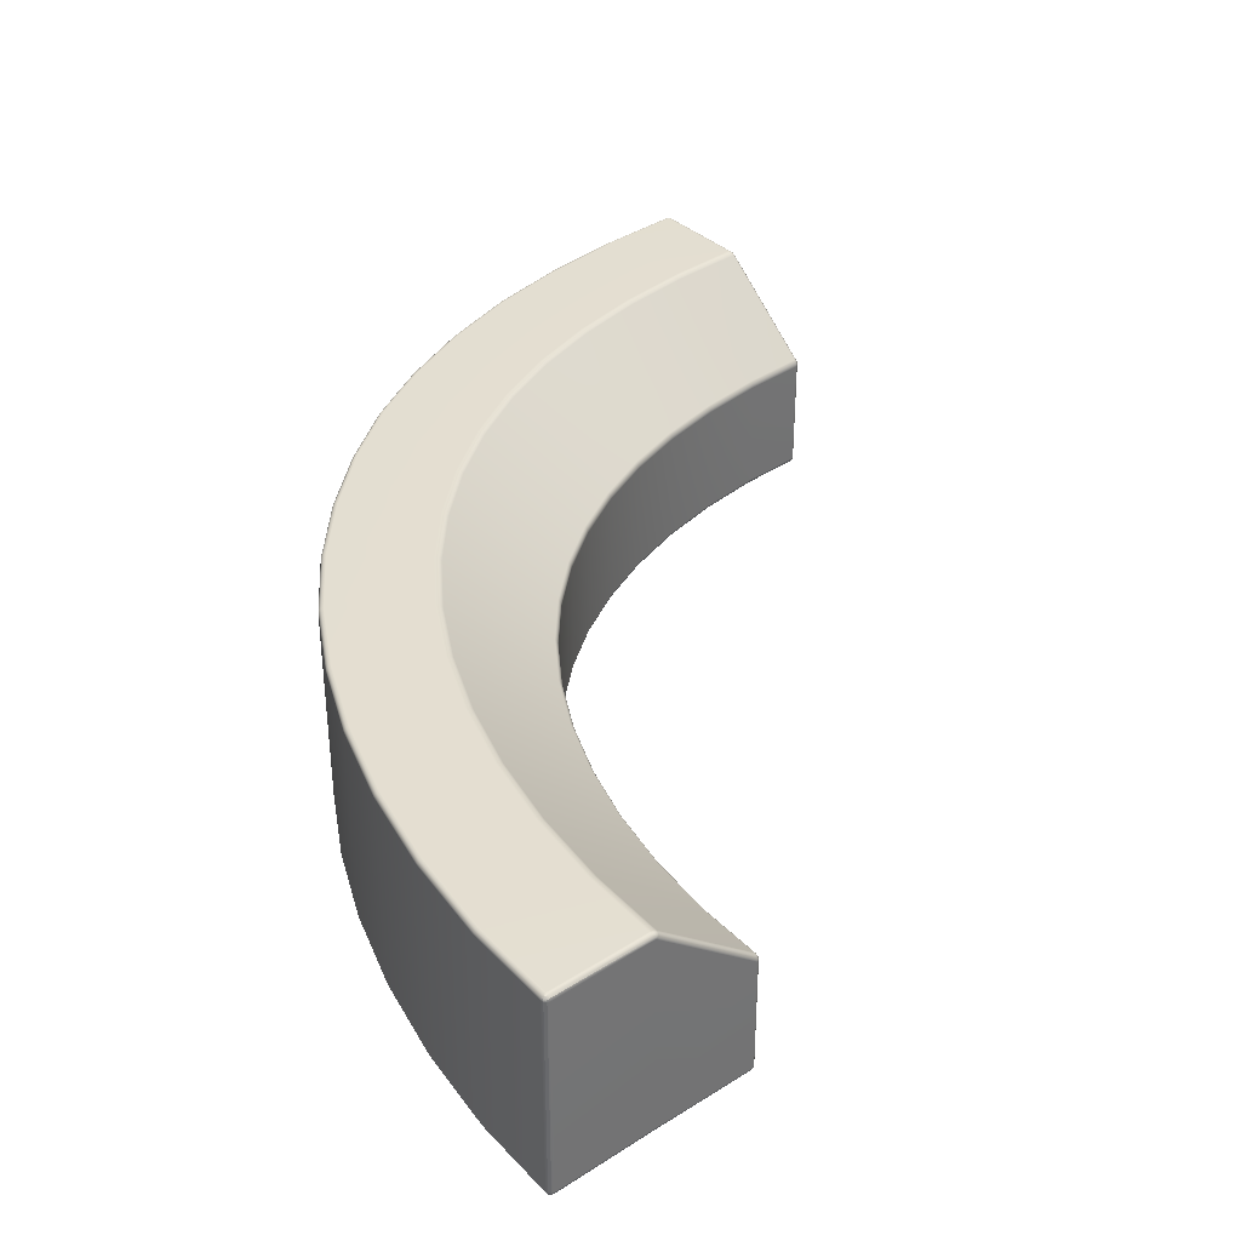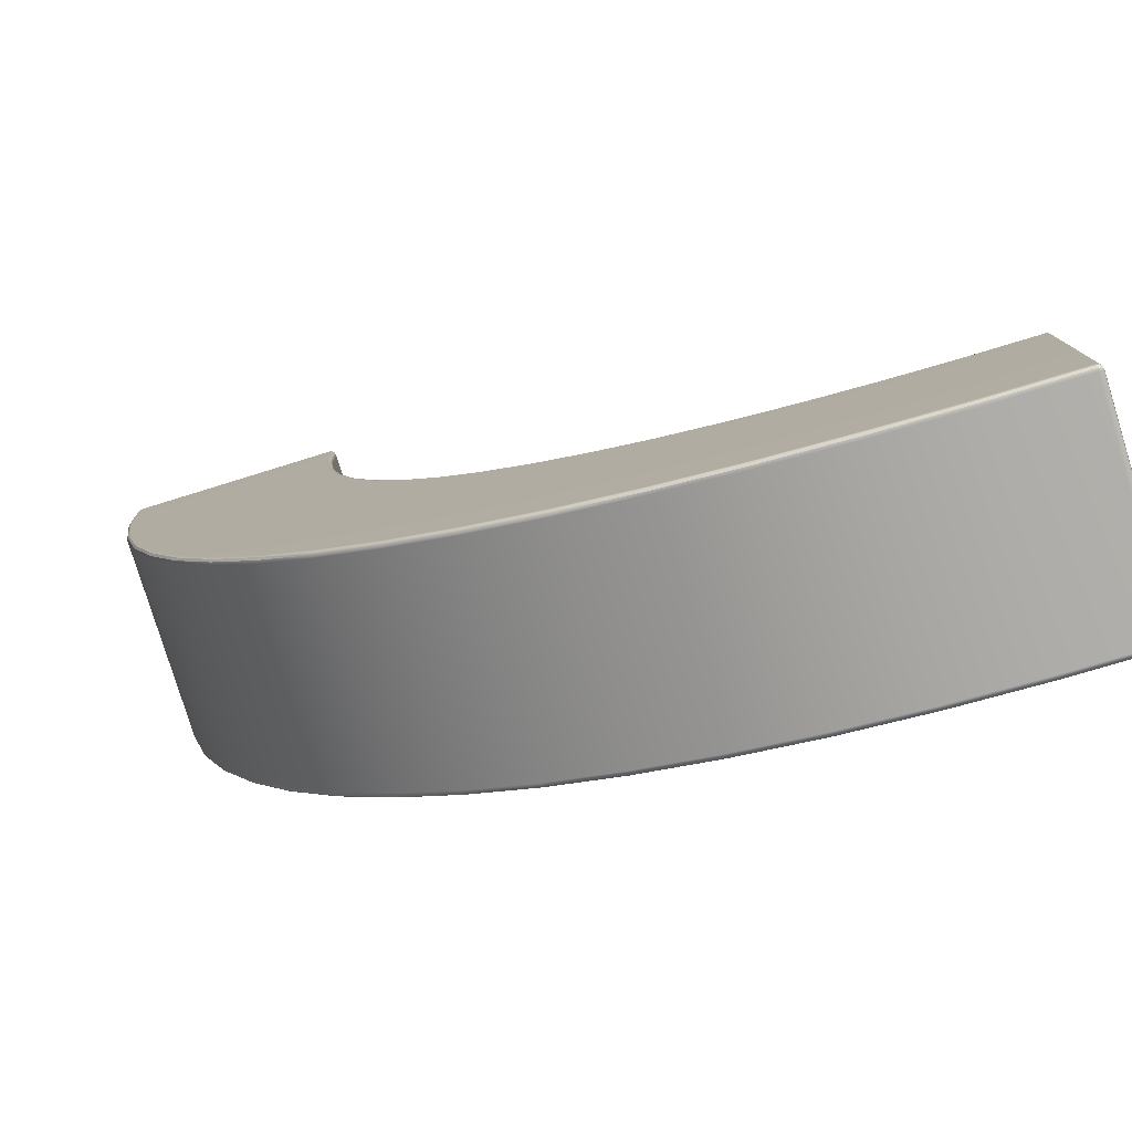
<metadata>
{"format":"obj","ext":"obj","renderer":"f3d","projection":"perspective","resolution":1024,"background":"white","views":[{"elev":36.4,"azim":-39.9,"up":"+Y"},{"elev":-79.1,"azim":17.1,"up":"+Z"}]}
</metadata>
<code>
g default
v 0.486 0 -2.544
v -0.2405 0 -1.414
v -0.4331 0 -0.7313
v 0.06905 0 -2.024
v -0.4828 0 -0.37
v -0.352 0 -1.08
v -0.09974 0 -1.729
v 0.2647 0 -2.296
v 1.602 0 -3.265
v 1.001 0 -2.961
v 2.272 0 -3.443
v 0.7317 0 -2.766
v 1.291 0 -3.128
v 1.929 0 -3.37
v 2.63 0 -3.486
v -0.9954 0.01247 -0.02492
v -0.9863 0.003341 -0.02493
v -0.9738 0 -0.02494
v -0.9744 0.003341 -0.01247
v -0.9749 0.01247 -0.003341
v -0.9751 0.02494 0
v -0.9873 0.02494 -0.003378
v -0.996 0.02494 -0.01255
v -0.9988 0.02494 -0.02491
v -0.5 0.02495 0
v -0.4998 0.01247 -0.003339
v -0.4994 0.003342 -0.01246
v -0.4988 0 -0.02492
v -0.01463 0.003341 -0.01928
v -0.005503 0.01247 -0.01917
v -0.002161 0.02494 -0.01913
v -0.005841 0.02486 -0.006667
v -0.01514 0.02478 0.002331
v -0.02763 0.0247 0.00551
v -0.02761 0.01235 0.002168
v -0.02742 0.00331 -0.006959
v -0.0271 0 -0.01943
v -0.9863 0.9967 -0.02492
v -0.9954 0.9875 -0.02491
v -0.9988 0.9751 -0.02491
v -0.9959 0.9748 -0.01255
v -0.9869 0.9746 -0.003376
v -0.9744 0.9744 0
v -0.9745 0.9872 -0.003346
v -0.9742 0.9966 -0.01247
v -0.9738 1 -0.02494
v -0.4943 0.9944 -0.02536
v -0.5059 0.9986 -0.02552
v -0.5181 1 -0.02564
v -0.519 0.9955 -0.01255
v -0.5155 0.9867 -0.003074
v -0.5086 0.9764 0
v -0.4962 0.9799 -0.002938
v -0.4872 0.984 -0.01215
v -0.484 0.9876 -0.02515
v -0.003953 0.5781 -0.01958
v -0.009216 0.5894 -0.01967
v -0.01749 0.5986 -0.01979
v -0.02059 0.5957 -0.006897
v -0.02397 0.5869 0.002399
v -0.02668 0.5747 0.005521
v -0.01554 0.5689 0.002511
v -0.006543 0.5657 -0.006674
v -0.002149 0.5659 -0.01953
v -0.9792 0.9751 -0.4234
v -0.9759 0.9875 -0.4231
v -0.9668 0.9967 -0.4222
v -0.9544 1 -0.4209
v -0.4683 0.9879 -0.3687
v -0.4782 0.9945 -0.3698
v -0.4894 0.9986 -0.371
v -0.5013 1 -0.3722
v 0.006831 0.5664 -0.3106
v 0.005091 0.5783 -0.3108
v 1.6e-05 0.5893 -0.3114
v -0.007967 0.5984 -0.3124
v 0.1787 0 -2.902
v 0.1699 0.003341 -2.911
v 0.1634 0.01247 -2.918
v 0.1611 0.02494 -2.92
v -0.09455 0.02494 -2.636
v -0.09197 0.01247 -2.634
v -0.08489 0.003342 -2.628
v -0.07519 0 -2.62
v 0.8166 0.02494 -2.174
v 0.8142 0.01247 -2.176
v 0.8077 0.003341 -2.183
v 0.7988 0 -2.192
v 0.6274 0.02494 -1.961
v 0.6248 0.01247 -1.963
v 0.6177 0.003341 -1.969
v 0.6079 0 -1.977
v 2.975 0.9875 -3.996
v 2.975 0.9967 -3.987
v 2.975 1 -3.974
v 2.988 0.9967 -3.975
v 2.997 0.9875 -3.975
v 3 0.9751 -3.975
v 2.997 0.975 -3.987
v 2.987 0.975 -3.996
v 2.975 0.9751 -3.999
v 2.974 0.9986 -3.506
v 2.975 0.9944 -3.494
v 2.975 0.9877 -3.484
v 2.988 0.984 -3.487
v 2.997 0.9799 -3.496
v 3 0.9764 -3.509
v 2.997 0.9867 -3.515
v 2.988 0.9955 -3.519
v 2.974 1 -3.518
v 2.975 0.5894 -3.006
v 2.975 0.5781 -3.001
v 2.975 0.5659 -2.999
v 2.988 0.5657 -3.003
v 2.997 0.5689 -3.012
v 3 0.5748 -3.023
v 2.997 0.5869 -3.021
v 2.988 0.5956 -3.017
v 2.975 0.5986 -3.014
v 2.975 0.003341 -3.987
v 2.975 0.01247 -3.996
v 2.975 0.02494 -3.999
v 2.987 0.02509 -3.996
v 2.997 0.02527 -3.987
v 3 0.02541 -3.975
v 2.997 0.0127 -3.975
v 2.988 0.003404 -3.974
v 2.975 0 -3.974
v 3 0.02495 -3.5
v 2.997 0.01247 -3.5
v 2.988 0.003343 -3.5
v 2.975 0 -3.499
v 2.975 0.01247 -3.002
v 2.975 0.003341 -3.011
v 2.975 0 -3.024
v 2.988 0.003341 -3.024
v 2.997 0.01247 -3.025
v 3 0.02494 -3.025
v 2.997 0.02494 -3.012
v 2.988 0.02494 -3.003
v 2.975 0.02494 -2.999
v 0.1813 1 -2.905
v 0.1725 0.9967 -2.914
v 0.166 0.9875 -2.92
v 0.1636 0.9751 -2.923
v 0.4465 0.9751 -3.178
v 0.4486 0.9875 -3.175
v 0.4544 0.9967 -3.168
v 0.4623 1 -3.159
v 0.4986 0.9879 -2.536
v 0.4918 0.9945 -2.544
v 0.4841 0.9986 -2.552
v 0.4757 1 -2.56
v 0.7437 0.988 -2.758
v 0.7377 0.9945 -2.766
v 0.7308 0.9986 -2.775
v 0.7234 1 -2.784
v 0.8166 0.5664 -2.174
v 0.8154 0.5783 -2.175
v 0.812 0.5893 -2.179
v 0.8067 0.5983 -2.185
v 1.028 0.5663 -2.365
v 1.026 0.5783 -2.366
v 1.023 0.5893 -2.371
v 1.019 0.5983 -2.377
v 2.582 0.02494 -3.985
v 2.582 0.01247 -3.981
v 2.583 0.003341 -3.972
v 2.584 0 -3.96
v 2.678 0.02494 -2.987
v 2.678 0.01247 -2.991
v 2.677 0.003341 -3
v 2.676 0 -3.012
v -0.6614 1 -1.616
v -0.673 0.9967 -1.62
v -0.6814 0.9875 -1.624
v -0.6846 0.9751 -1.625
v -0.5181 0.9751 -1.987
v -0.5151 0.9875 -1.986
v -0.507 0.9967 -1.982
v -0.4959 1 -1.976
v -0.6622 0 -1.614
v -0.6738 0.003342 -1.619
v -0.6822 0.01247 -1.622
v -0.6853 0.02494 -1.624
v -0.8185 0.02494 -1.241
v -0.8153 0.01247 -1.24
v -0.8065 0.003342 -1.237
v -0.7946 0 -1.233
v 0.2014 0.02494 -1.204
v 0.1983 0.01247 -1.205
v 0.1898 0.003341 -1.208
v 0.1781 0 -1.213
v 0.1097 0.02494 -0.9182
v 0.1065 0.01247 -0.919
v 0.09766 0.003341 -0.9214
v 0.0856 0 -0.9246
v 0.2014 0.5664 -1.204
v 0.1999 0.5784 -1.205
v 0.1953 0.5894 -1.207
v 0.188 0.5984 -1.21
v 0.3189 0.5664 -1.474
v 0.3174 0.5784 -1.475
v 0.3131 0.5893 -1.478
v 0.3063 0.5984 -1.482
v -0.2262 0.9878 -1.409
v -0.2353 0.9945 -1.413
v -0.2457 0.9986 -1.418
v -0.2568 1 -1.422
v -0.0858 0.9878 -1.723
v -0.09442 0.9945 -1.728
v -0.1043 0.9986 -1.734
v -0.1149 1 -1.739
v -0.8925 1 -0.8349
v -0.9048 0.9967 -0.8373
v -0.9137 0.9875 -0.839
v -0.917 0.9751 -0.8397
v -0.8181 0.9751 -1.241
v -0.8149 0.9875 -1.24
v -0.8061 0.9967 -1.238
v -0.7941 1 -1.234
v -0.8925 0 -0.8344
v -0.9048 0.003341 -0.8368
v -0.9137 0.01247 -0.8386
v -0.917 0.02494 -0.8392
v -0.9792 0.02494 -0.4234
v -0.9759 0.01247 -0.4231
v -0.9668 0.003341 -0.4222
v -0.9544 0 -0.4209
v 0.04459 0.02494 -0.6195
v 0.04129 0.01247 -0.6201
v 0.03228 0.003341 -0.6216
v 0.01998 0 -0.6237
v -0.01806 0 -0.3125
v -0.005616 0.003341 -0.3115
v 0.003496 0.01247 -0.3108
v 0.006831 0.02494 -0.3106
v 0.04459 0.5664 -0.6195
v 0.04289 0.5784 -0.6199
v 0.03793 0.5893 -0.6211
v 0.03012 0.5984 -0.623
v 0.09573 0.5984 -0.9231
v 0.1033 0.5893 -0.9204
v 0.1081 0.5784 -0.9187
v 0.1097 0.5664 -0.9182
v -0.4186 0.9879 -0.7288
v -0.4283 0.9945 -0.7309
v -0.4394 0.9986 -0.7332
v -0.4511 1 -0.7355
v -0.3692 1 -1.086
v -0.3578 0.9986 -1.083
v -0.347 0.9945 -1.08
v -0.3376 0.9879 -1.077
v -0.301 0 -2.31
v -0.3114 0.003342 -2.317
v -0.319 0.01247 -2.322
v -0.3218 0.02494 -2.324
v -0.5193 0.02494 -1.986
v -0.5163 0.01247 -1.984
v -0.5082 0.003342 -1.98
v -0.4971 0 -1.974
v -0.2993 1 -2.312
v -0.3098 0.9967 -2.319
v -0.3174 0.9875 -2.324
v -0.3202 0.9751 -2.326
v -0.09252 0.9751 -2.638
v -0.08989 0.9875 -2.636
v -0.08277 0.9967 -2.63
v -0.07307 1 -2.623
v 0.08261 0.9879 -2.017
v 0.07455 0.9945 -2.023
v 0.06528 0.9986 -2.03
v 0.05532 1 -2.036
v 0.2526 1 -2.31
v 0.2618 0.9986 -2.303
v 0.2704 0.9945 -2.296
v 0.2778 0.9879 -2.289
v 0.4612 0.5664 -1.727
v 0.4598 0.5784 -1.728
v 0.4558 0.5893 -1.731
v 0.4494 0.5984 -1.736
v 0.6166 0.5984 -1.971
v 0.6224 0.5893 -1.966
v 0.6262 0.5783 -1.962
v 0.6274 0.5664 -1.961
v 0.4612 0.02494 -1.727
v 0.4584 0.01247 -1.729
v 0.4507 0.003341 -1.734
v 0.4401 0 -1.741
v 0.2966 0 -1.485
v 0.3077 0.003341 -1.48
v 0.3159 0.01247 -1.476
v 0.3189 0.02494 -1.474
v 1.435 1 -3.716
v 1.431 0.9967 -3.728
v 1.428 0.9875 -3.736
v 1.426 0.9751 -3.74
v 1.794 0.9751 -3.857
v 1.795 0.9875 -3.854
v 1.797 0.9967 -3.845
v 1.8 1 -3.833
v 1.435 0 -3.716
v 1.431 0.003341 -3.728
v 1.428 0.01247 -3.736
v 1.426 0.02494 -3.74
v 1.078 0.02494 -3.587
v 1.079 0.01247 -3.584
v 1.083 0.003341 -3.576
v 1.089 0 -3.565
v 1.78 0.02494 -2.793
v 1.779 0.01247 -2.796
v 1.775 0.003341 -2.804
v 1.771 0 -2.816
v 1.51 0.02494 -2.675
v 1.509 0.01247 -2.678
v 1.505 0.003341 -2.686
v 1.499 0 -2.698
v 1.78 0.5663 -2.793
v 1.779 0.5783 -2.794
v 1.777 0.5892 -2.799
v 1.774 0.5982 -2.807
v 2.065 0.5663 -2.884
v 2.065 0.5783 -2.885
v 2.063 0.5892 -2.89
v 2.061 0.5982 -2.898
v 1.608 0.9881 -3.254
v 1.605 0.9946 -3.263
v 1.601 0.9986 -3.274
v 1.597 1 -3.285
v 1.933 0.9881 -3.356
v 1.93 0.9946 -3.366
v 1.928 0.9986 -3.377
v 1.924 1 -3.388
v 0.7646 1 -3.38
v 0.7578 0.9967 -3.391
v 0.7528 0.9875 -3.398
v 0.751 0.975 -3.401
v 1.078 0.9751 -3.587
v 1.079 0.9875 -3.584
v 1.083 0.9967 -3.576
v 1.089 1 -3.565
v 0.7646 0 -3.378
v 0.7578 0.003337 -3.388
v 0.7528 0.01246 -3.396
v 0.751 0.02492 -3.399
v 0.4436 0.02494 -3.175
v 0.4457 0.01247 -3.172
v 0.4514 0.003341 -3.165
v 0.4593 0 -3.155
v 1.259 0.02494 -2.532
v 1.257 0.01247 -2.535
v 1.252 0.003341 -2.543
v 1.246 0 -2.553
v 1.012 0 -2.384
v 1.02 0.003341 -2.375
v 1.025 0.01247 -2.368
v 1.028 0.02494 -2.365
v 1.259 0.5663 -2.532
v 1.258 0.5783 -2.534
v 1.256 0.5893 -2.538
v 1.252 0.5983 -2.545
v 1.504 0.5982 -2.689
v 1.507 0.5893 -2.682
v 1.51 0.5783 -2.677
v 1.51 0.5663 -2.675
v 1.012 0.9881 -2.953
v 1.007 0.9946 -2.961
v 1.001 0.9986 -2.971
v 0.9943 1 -2.981
v 1.287 1 -3.149
v 1.292 0.9986 -3.138
v 1.297 0.9946 -3.128
v 1.302 0.9881 -3.119
v 2.183 0 -3.913
v 2.181 0.003341 -3.925
v 2.18 0.01247 -3.934
v 2.179 0.02494 -3.937
v 1.794 0.02494 -3.857
v 1.795 0.01247 -3.854
v 1.797 0.003341 -3.845
v 1.8 0 -3.833
v 2.183 1 -3.913
v 2.181 0.9967 -3.925
v 2.18 0.9875 -3.934
v 2.179 0.9751 -3.937
v 2.582 0.9751 -3.985
v 2.582 0.9875 -3.981
v 2.583 0.9967 -3.972
v 2.584 1 -3.96
v 2.275 0.9881 -3.429
v 2.273 0.9946 -3.439
v 2.271 0.9986 -3.45
v 2.269 1 -3.461
v 2.629 1 -3.505
v 2.63 0.9986 -3.493
v 2.63 0.9946 -3.481
v 2.631 0.988 -3.471
v 2.366 0.5663 -2.949
v 2.365 0.5783 -2.95
v 2.364 0.5893 -2.955
v 2.363 0.5982 -2.963
v 2.677 0.5983 -3.002
v 2.677 0.5893 -2.994
v 2.678 0.5783 -2.989
v 2.678 0.5663 -2.987
v 2.366 0.02494 -2.949
v 2.365 0.01247 -2.952
v 2.363 0.003341 -2.961
v 2.361 0 -2.973
v 2.059 0 -2.908
v 2.062 0.003341 -2.896
v 2.064 0.01247 -2.887
v 2.065 0.02494 -2.884
v -0.9941 0.01416 -0.01423
v -0.9851 0.005217 -0.01418
v -0.9855 0.01416 -0.005245
v -0.01661 0.005192 -0.008517
v -0.007672 0.01412 -0.00839
v -0.01681 0.01407 0.00043
v -0.985 0.9947 -0.01418
v -0.994 0.9857 -0.01423
v -0.9852 0.9856 -0.005248
v -0.4956 0.9909 -0.01401
v -0.5079 0.9954 -0.0142
v -0.5042 0.9876 -0.00477
v -0.007029 0.5765 -0.008421
v -0.01254 0.5883 -0.008512
v -0.01525 0.58 0.000702
v 2.986 0.9858 -3.994
v 2.986 0.9948 -3.985
v 2.995 0.9858 -3.986
v 2.986 0.9953 -3.508
v 2.986 0.9909 -3.496
v 2.995 0.9876 -3.504
v 2.986 0.5883 -3.009
v 2.986 0.5766 -3.004
v 2.995 0.58 -3.012
v 2.986 0.005266 -3.985
v 2.986 0.01425 -3.994
v 2.995 0.01435 -3.985
v 2.986 0.01417 -3.005
v 2.986 0.005217 -3.014
v 2.995 0.01416 -3.014
g Outside_Bend_HP
f 21 20 26 25
f 20 19 27 26
f 19 18 28 27
f 24 23 41 40
f 23 22 42 41
f 22 21 43 42
f 34 33 62 61
f 33 32 63 62
f 32 31 64 63
f 40 39 66 65
f 39 38 67 66
f 38 46 68 67
f 46 45 50 49
f 45 44 51 50
f 44 43 52 51
f 55 54 59 58
f 54 53 60 59
f 53 52 61 60
f 80 79 82 81
f 79 78 83 82
f 78 77 84 83
f 98 97 108 107
f 97 96 109 108
f 96 95 110 109
f 101 100 123 122
f 100 99 124 123
f 99 98 125 124
f 107 106 117 116
f 106 105 118 117
f 105 104 119 118
f 116 115 139 138
f 115 114 140 139
f 114 113 141 140
f 122 121 167 166
f 121 120 168 167
f 120 128 169 168
f 132 131 136 135
f 131 130 137 136
f 130 129 138 137
f 145 144 147 146
f 144 143 148 147
f 143 142 149 148
f 177 176 179 178
f 176 175 180 179
f 175 174 181 180
f 185 184 187 186
f 184 183 188 187
f 183 182 189 188
f 217 216 219 218
f 216 215 220 219
f 215 214 221 220
f 225 224 227 226
f 224 223 228 227
f 223 222 229 228
f 233 232 235 234
f 232 231 236 235
f 231 230 237 236
f 241 240 243 242
f 240 239 244 243
f 239 238 245 244
f 249 248 251 250
f 248 247 252 251
f 247 246 253 252
f 257 256 259 258
f 256 255 260 259
f 255 254 261 260
f 265 264 267 266
f 264 263 268 267
f 263 262 269 268
f 273 272 275 274
f 272 271 276 275
f 271 270 277 276
f 281 280 283 282
f 280 279 284 283
f 279 278 285 284
f 289 288 291 290
f 288 287 292 291
f 287 286 293 292
f 297 296 299 298
f 296 295 300 299
f 295 294 301 300
f 305 304 307 306
f 304 303 308 307
f 303 302 309 308
f 337 336 339 338
f 336 335 340 339
f 335 334 341 340
f 345 344 347 346
f 344 343 348 347
f 343 342 349 348
f 353 352 355 354
f 352 351 356 355
f 351 350 357 356
f 361 360 363 362
f 360 359 364 363
f 359 358 365 364
f 369 368 371 370
f 368 367 372 371
f 367 366 373 372
f 377 376 379 378
f 376 375 380 379
f 375 374 381 380
f 385 384 387 386
f 384 383 388 387
f 383 382 389 388
f 393 392 395 394
f 392 391 396 395
f 391 390 397 396
f 401 400 403 402
f 400 399 404 403
f 399 398 405 404
f 409 408 411 410
f 408 407 412 411
f 407 406 413 412
f 21 25 52 43
f 25 34 61 52
f 46 49 72 68
f 55 58 76 69
f 229 5 28 18
f 5 234 37 28
f 31 237 73 64
f 65 226 24 40
f 142 153 157 149
f 150 161 165 154
f 98 107 129 125
f 107 116 138 129
f 349 12 1 77
f 12 354 88 1
f 85 357 162 158
f 146 346 80 145
f 80 81 266 145
f 77 1 8 84
f 1 88 92 8
f 285 89 85 158
f 277 282 161 150
f 269 274 153 142
f 177 185 186 218
f 182 2 6 189
f 2 193 197 6
f 245 194 190 198
f 253 242 201 206
f 221 250 209 174
f 178 258 185 177
f 174 209 213 181
f 206 201 205 210
f 198 190 293 202
f 7 290 193 2
f 261 7 2 182
f 217 225 226 65
f 222 3 5 229
f 3 233 234 5
f 73 237 230 238
f 69 76 241 246
f 68 72 249 214
f 218 186 225 217
f 214 249 250 221
f 246 241 242 253
f 238 230 194 245
f 6 197 233 3
f 189 6 3 222
f 265 257 258 178
f 254 4 7 261
f 4 289 290 7
f 202 293 286 278
f 210 205 281 270
f 181 213 273 262
f 266 81 257 265
f 262 273 274 269
f 270 281 282 277
f 278 286 89 285
f 8 92 289 4
f 84 8 4 254
f 122 166 386 101
f 128 132 15 169
f 132 135 173 15
f 405 170 141 113
f 397 402 119 104
f 389 394 110 95
f 297 305 306 338
f 302 9 13 309
f 9 313 317 13
f 365 314 310 318
f 373 362 321 326
f 341 370 329 294
f 298 378 305 297
f 294 329 333 301
f 326 321 325 330
f 318 310 413 322
f 14 410 313 9
f 381 14 9 302
f 337 345 346 146
f 342 10 12 349
f 10 353 354 12
f 162 357 350 358
f 154 165 361 366
f 149 157 369 334
f 338 306 345 337
f 334 369 370 341
f 366 361 362 373
f 358 350 314 365
f 13 317 353 10
f 309 13 10 342
f 385 377 378 298
f 374 11 14 381
f 11 409 410 14
f 322 413 406 398
f 330 325 401 390
f 301 333 393 382
f 386 166 377 385
f 382 393 394 389
f 390 401 402 397
f 398 406 170 405
f 15 173 409 11
f 169 15 11 374
f 27 28 37 36
f 25 26 35 34
f 26 27 36 35
f 49 48 71 72
f 48 47 70 71
f 47 55 69 70
f 58 57 75 76
f 57 56 74 75
f 56 64 73 74
f 88 87 91 92
f 87 86 90 91
f 86 85 89 90
f 128 127 131 132
f 127 126 130 131
f 126 125 129 130
f 153 152 156 157
f 152 151 155 156
f 151 150 154 155
f 161 160 164 165
f 160 159 163 164
f 159 158 162 163
f 135 134 172 173
f 134 133 171 172
f 133 141 170 171
f 193 192 196 197
f 192 191 195 196
f 191 190 194 195
f 201 200 204 205
f 200 199 203 204
f 199 198 202 203
f 209 208 212 213
f 208 207 211 212
f 207 206 210 211
f 65 66 216 217
f 66 67 215 216
f 67 68 214 215
f 174 175 220 221
f 175 176 219 220
f 176 177 218 219
f 186 187 224 225
f 187 188 223 224
f 188 189 222 223
f 18 17 228 229
f 17 16 227 228
f 16 24 226 227
f 197 196 232 233
f 196 195 231 232
f 195 194 230 231
f 31 30 236 237
f 30 29 235 236
f 29 37 234 235
f 76 75 240 241
f 75 74 239 240
f 74 73 238 239
f 198 199 244 245
f 199 200 243 244
f 200 201 242 243
f 72 71 248 249
f 71 70 247 248
f 70 69 246 247
f 206 207 252 253
f 207 208 251 252
f 208 209 250 251
f 81 82 256 257
f 82 83 255 256
f 83 84 254 255
f 182 183 260 261
f 183 184 259 260
f 184 185 258 259
f 178 179 264 265
f 179 180 263 264
f 180 181 262 263
f 142 143 268 269
f 143 144 267 268
f 144 145 266 267
f 213 212 272 273
f 212 211 271 272
f 211 210 270 271
f 150 151 276 277
f 151 152 275 276
f 152 153 274 275
f 205 204 280 281
f 204 203 279 280
f 203 202 278 279
f 158 159 284 285
f 159 160 283 284
f 160 161 282 283
f 92 91 288 289
f 91 90 287 288
f 90 89 286 287
f 190 191 292 293
f 191 192 291 292
f 192 193 290 291
f 313 312 316 317
f 312 311 315 316
f 311 310 314 315
f 321 320 324 325
f 320 319 323 324
f 319 318 322 323
f 329 328 332 333
f 328 327 331 332
f 327 326 330 331
f 146 147 336 337
f 147 148 335 336
f 148 149 334 335
f 294 295 340 341
f 295 296 339 340
f 296 297 338 339
f 306 307 344 345
f 307 308 343 344
f 308 309 342 343
f 77 78 348 349
f 78 79 347 348
f 79 80 346 347
f 317 316 352 353
f 316 315 351 352
f 315 314 350 351
f 85 86 356 357
f 86 87 355 356
f 87 88 354 355
f 165 164 360 361
f 164 163 359 360
f 163 162 358 359
f 318 319 364 365
f 319 320 363 364
f 320 321 362 363
f 157 156 368 369
f 156 155 367 368
f 155 154 366 367
f 326 327 372 373
f 327 328 371 372
f 328 329 370 371
f 166 167 376 377
f 167 168 375 376
f 168 169 374 375
f 302 303 380 381
f 303 304 379 380
f 304 305 378 379
f 298 299 384 385
f 299 300 383 384
f 300 301 382 383
f 95 94 388 389
f 94 93 387 388
f 93 101 386 387
f 333 332 392 393
f 332 331 391 392
f 331 330 390 391
f 104 103 396 397
f 103 102 395 396
f 102 110 394 395
f 325 324 400 401
f 324 323 399 400
f 323 322 398 399
f 113 112 404 405
f 112 111 403 404
f 111 119 402 403
f 173 172 408 409
f 172 171 407 408
f 171 170 406 407
f 310 311 412 413
f 311 312 411 412
f 312 313 410 411
f 23 24 16 414
f 414 16 17 415
f 17 18 19 415
f 415 19 20 416
f 20 21 22 416
f 416 22 23 414
f 414 415 416
f 36 37 29 417
f 417 29 30 418
f 30 31 32 418
f 418 32 33 419
f 33 34 35 419
f 419 35 36 417
f 417 418 419
f 45 46 38 420
f 420 38 39 421
f 39 40 41 421
f 421 41 42 422
f 42 43 44 422
f 422 44 45 420
f 420 421 422
f 54 55 47 423
f 423 47 48 424
f 48 49 50 424
f 424 50 51 425
f 51 52 53 425
f 425 53 54 423
f 423 424 425
f 63 64 56 426
f 426 56 57 427
f 57 58 59 427
f 427 59 60 428
f 60 61 62 428
f 428 62 63 426
f 426 427 428
f 100 101 93 429
f 429 93 94 430
f 94 95 96 430
f 430 96 97 431
f 97 98 99 431
f 431 99 100 429
f 429 430 431
f 109 110 102 432
f 432 102 103 433
f 103 104 105 433
f 433 105 106 434
f 106 107 108 434
f 434 108 109 432
f 432 433 434
f 118 119 111 435
f 435 111 112 436
f 112 113 114 436
f 436 114 115 437
f 115 116 117 437
f 437 117 118 435
f 435 436 437
f 127 128 120 438
f 438 120 121 439
f 121 122 123 439
f 439 123 124 440
f 124 125 126 440
f 440 126 127 438
f 438 439 440
f 140 141 133 441
f 441 133 134 442
f 134 135 136 442
f 442 136 137 443
f 137 138 139 443
f 443 139 140 441
f 441 442 443

</code>
